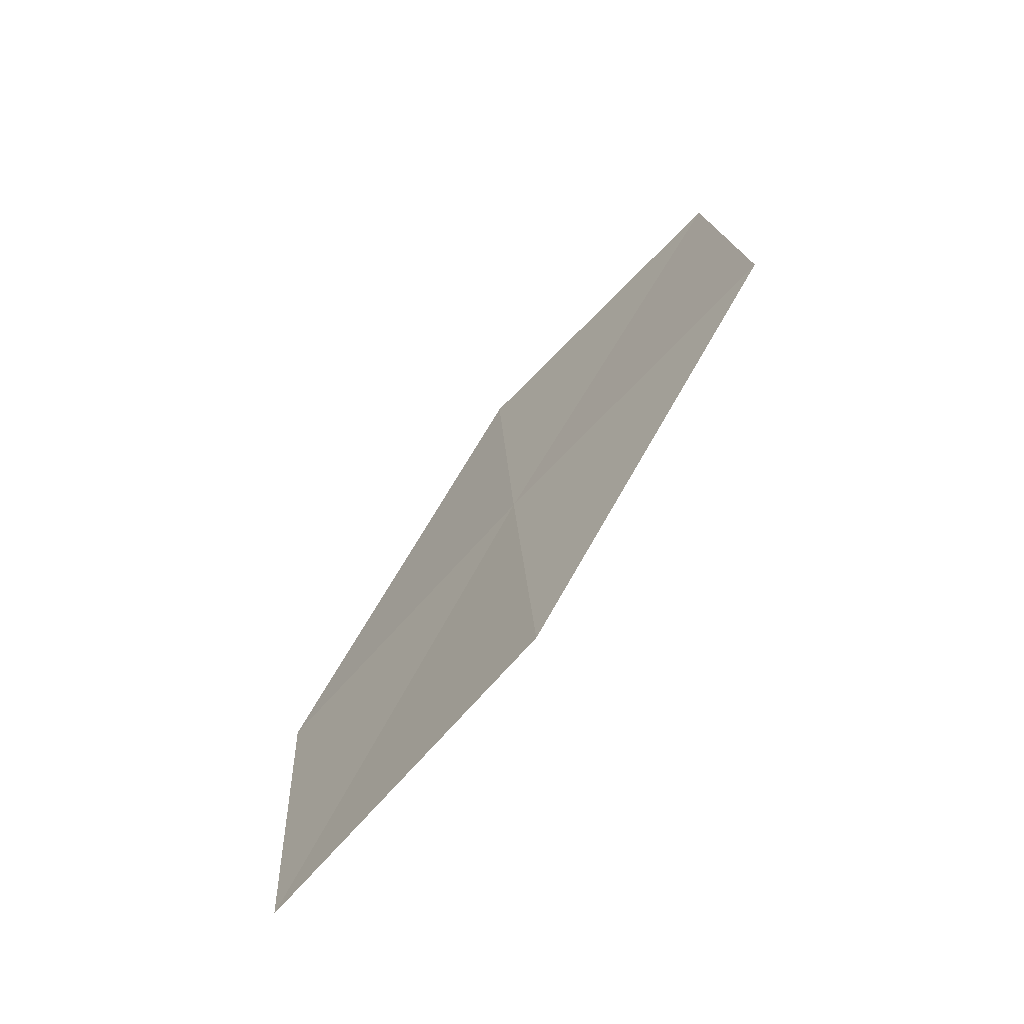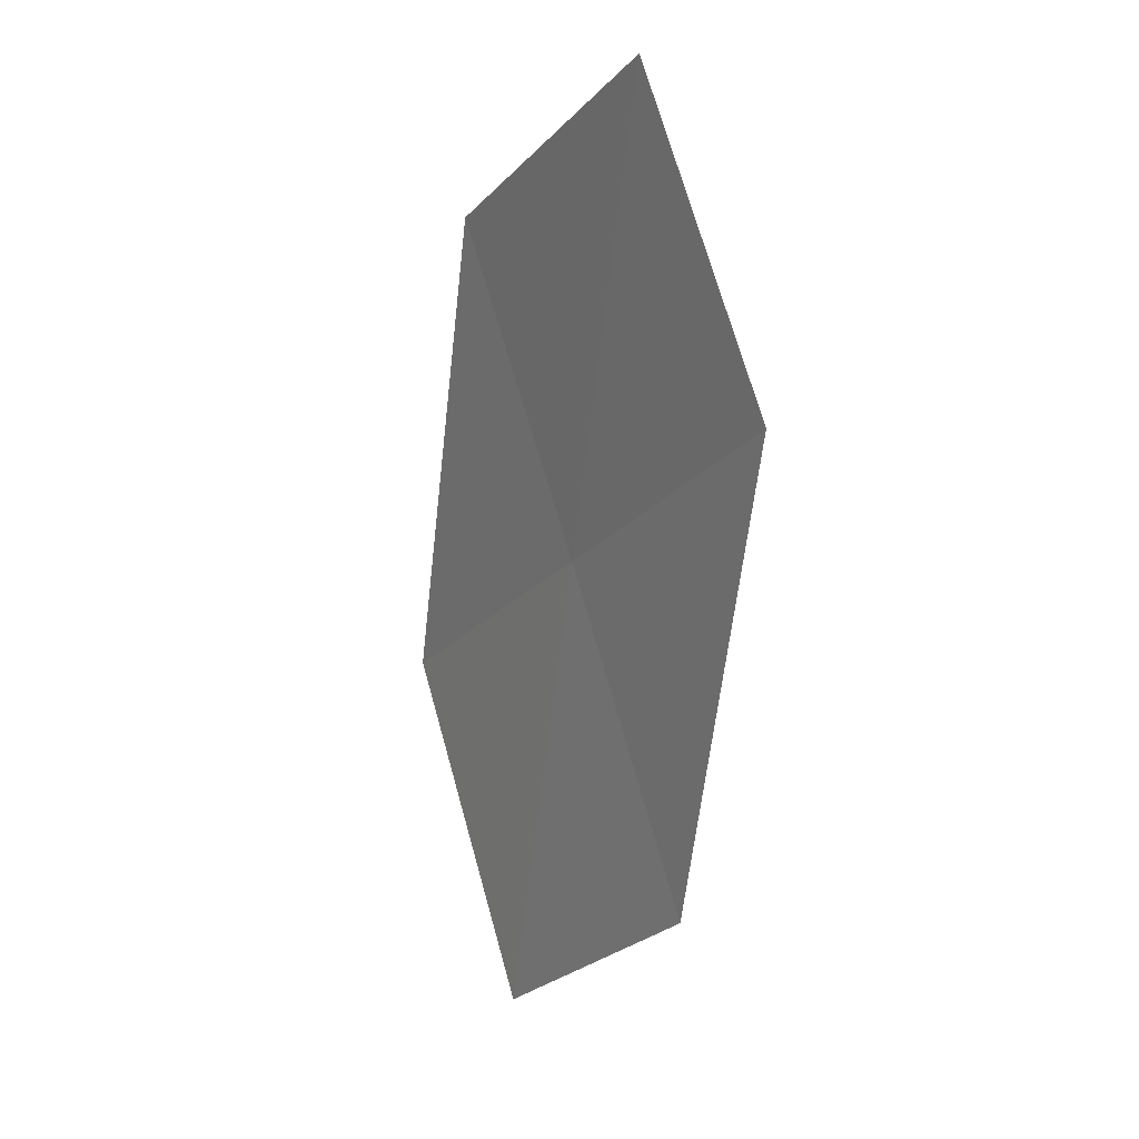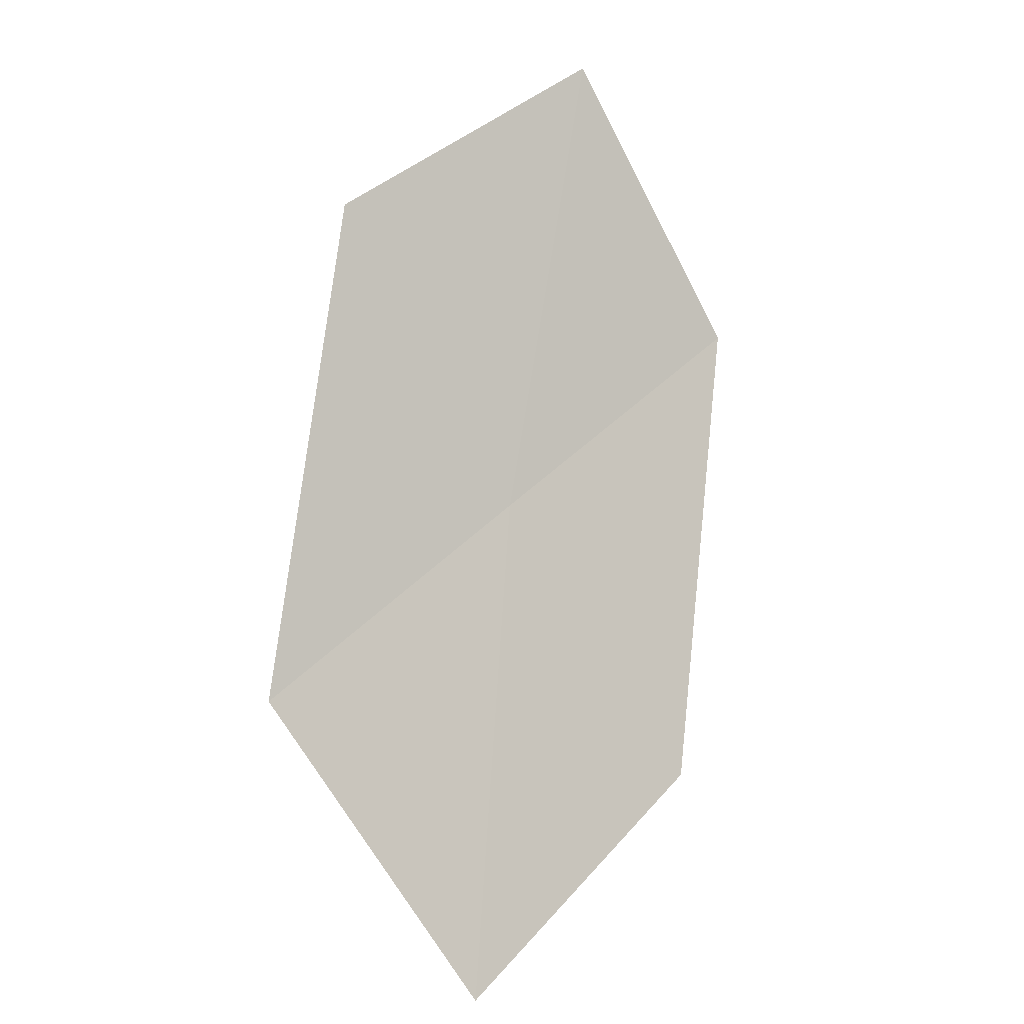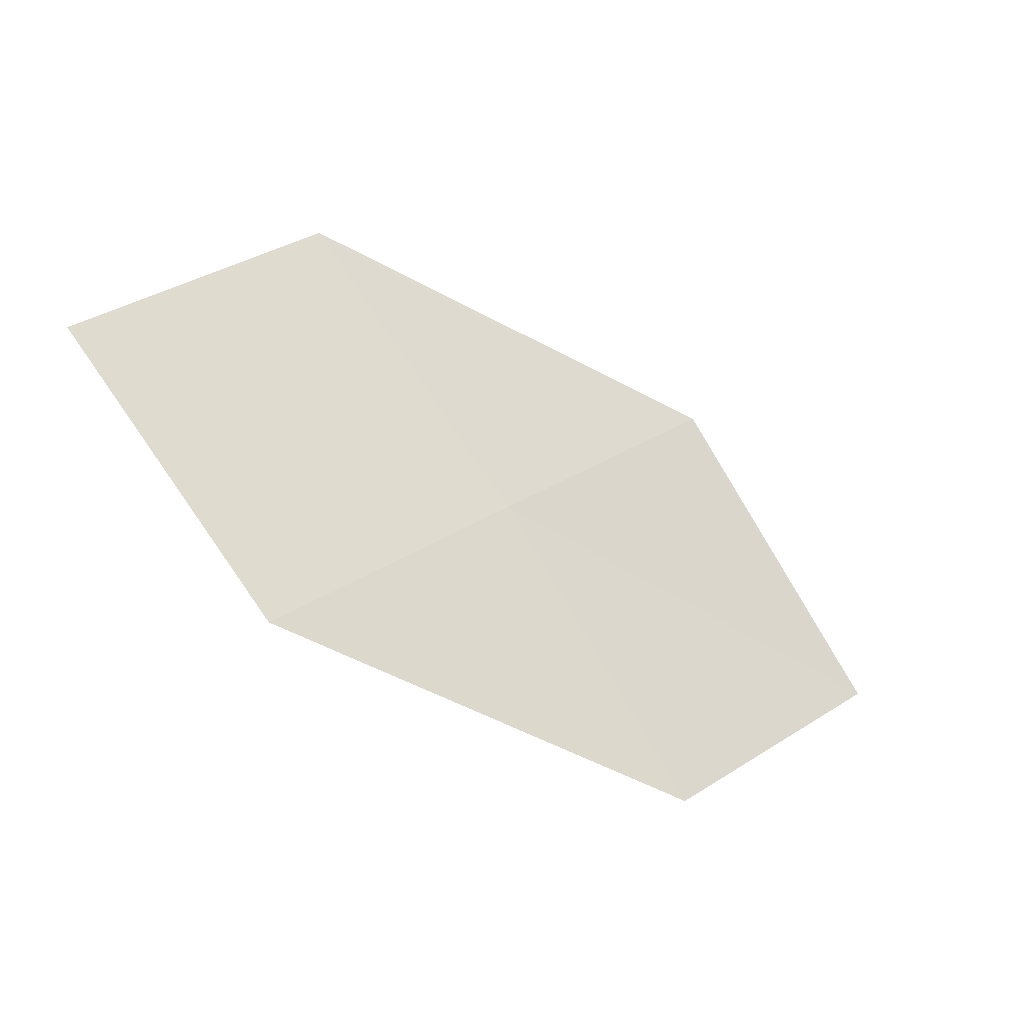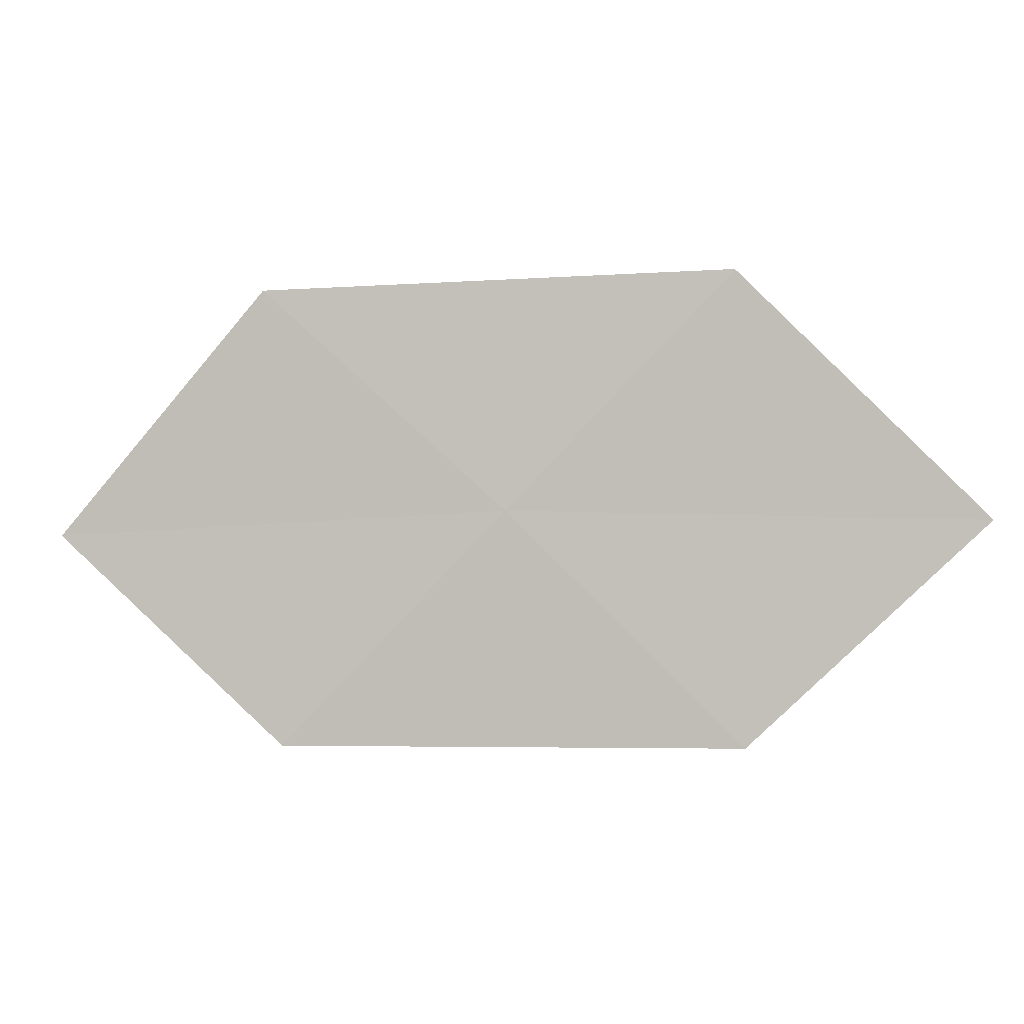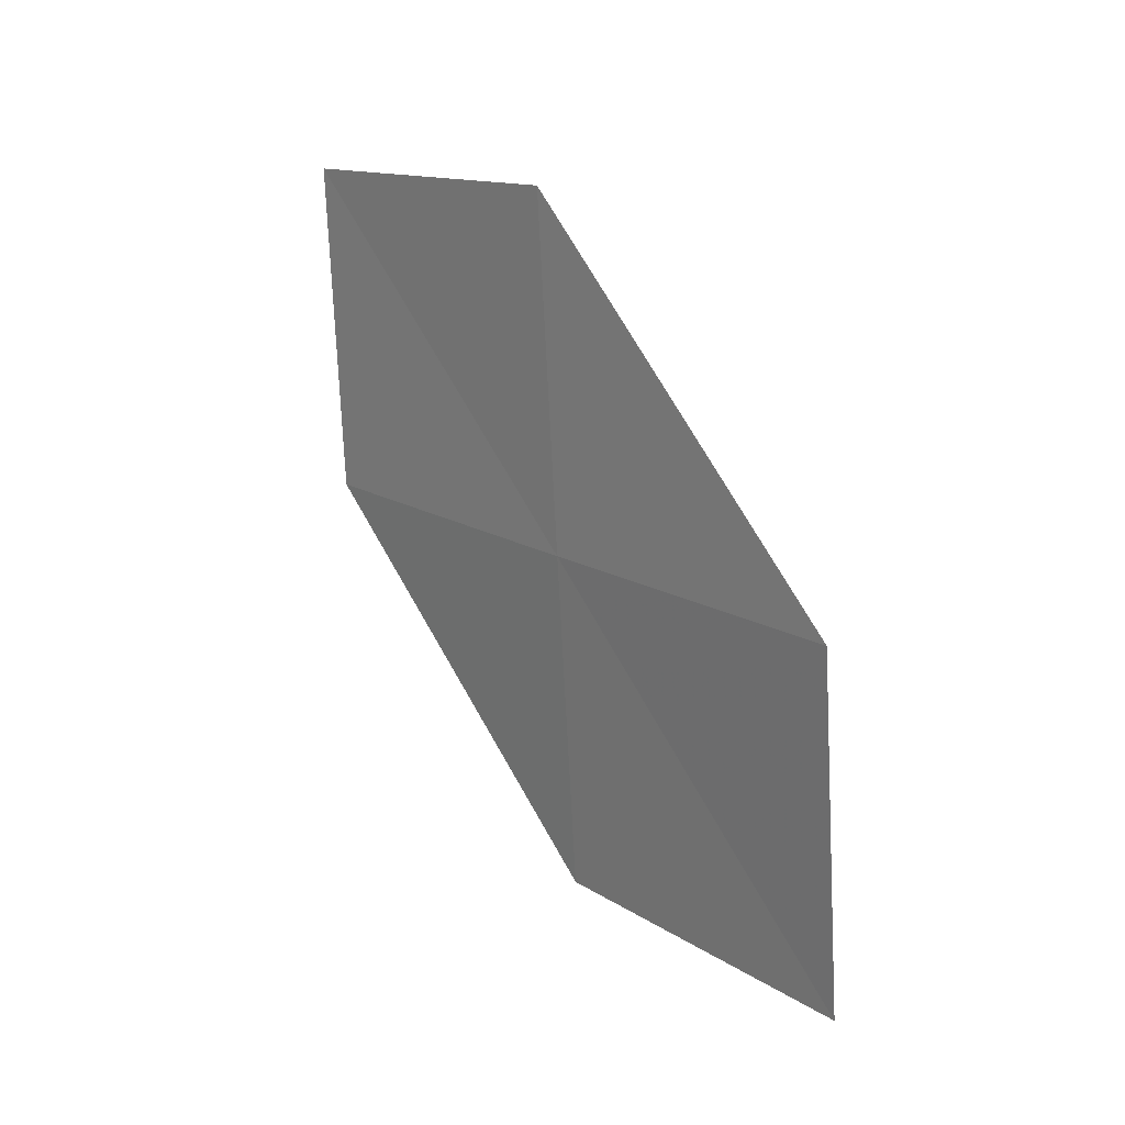
<metadata>
{"format":"obj","ext":"obj","renderer":"f3d","projection":"perspective","resolution":1024,"background":"white","views":[{"elev":61.3,"azim":146.7,"up":"+Y"},{"elev":-68.2,"azim":-66.7,"up":"+Y"},{"elev":-71.6,"azim":-91.2,"up":"+Z"},{"elev":79.4,"azim":26.3,"up":"+Z"},{"elev":34.0,"azim":36.4,"up":"+Y"},{"elev":77.7,"azim":90.3,"up":"+Y"}]}
</metadata>
<code>
v 8.594 15.45 27.53
v 9.978 15.53 26.72
v 9.536 14.84 27.46
v 8.998 16.17 26.8
v 7.614 16 27.59
v 8.183 14.71 28.25
v 7.246 15.22 28.3
f 1 3 2
f 1 2 4
f 1 4 5
f 1 6 3
f 1 7 6
f 1 5 7

</code>
